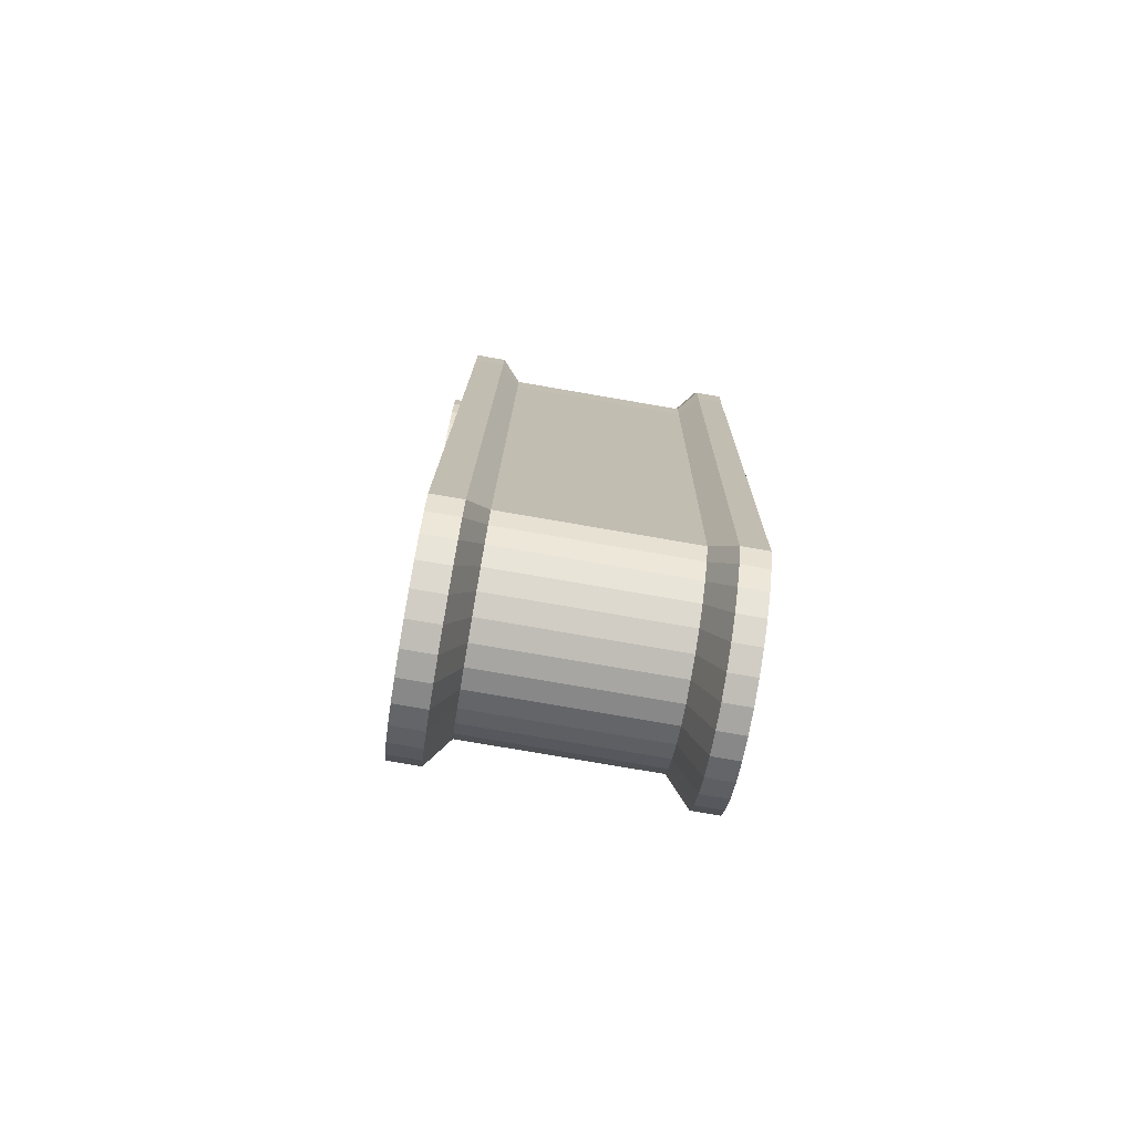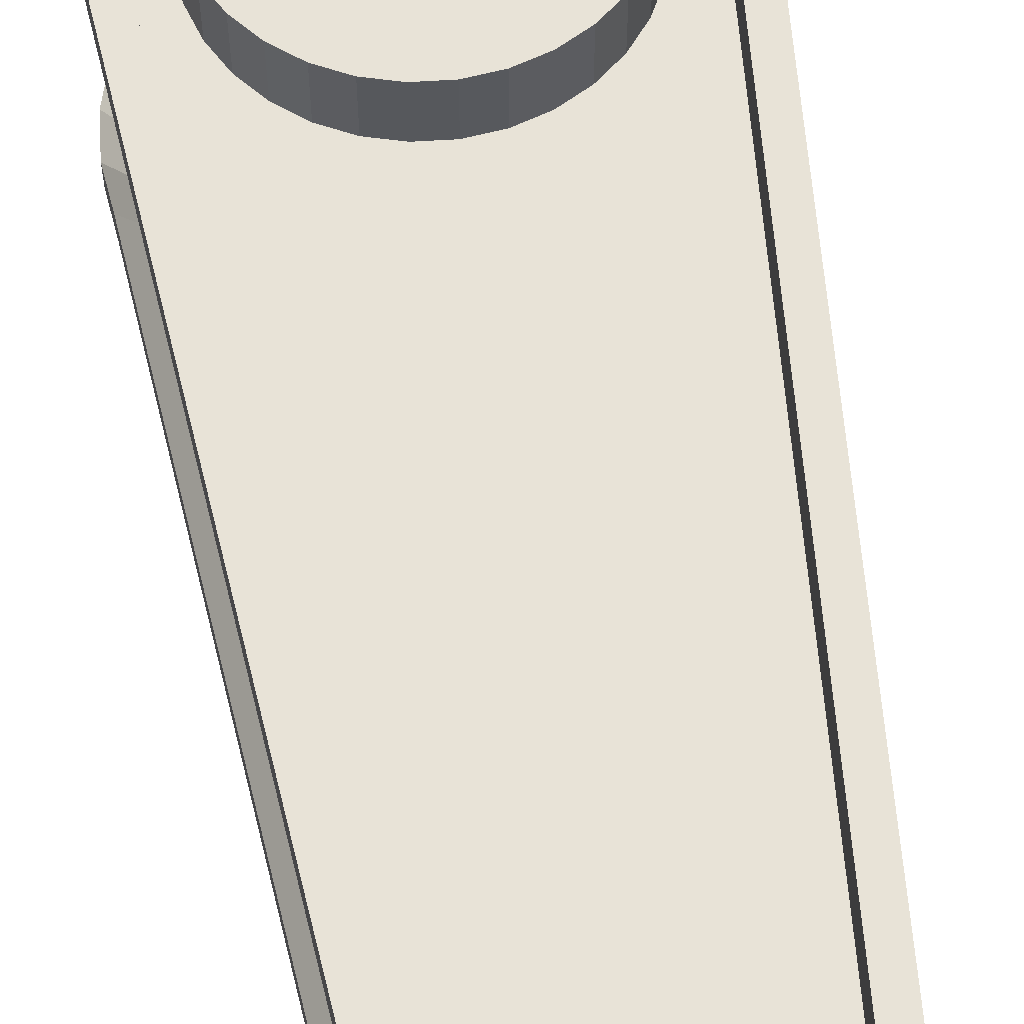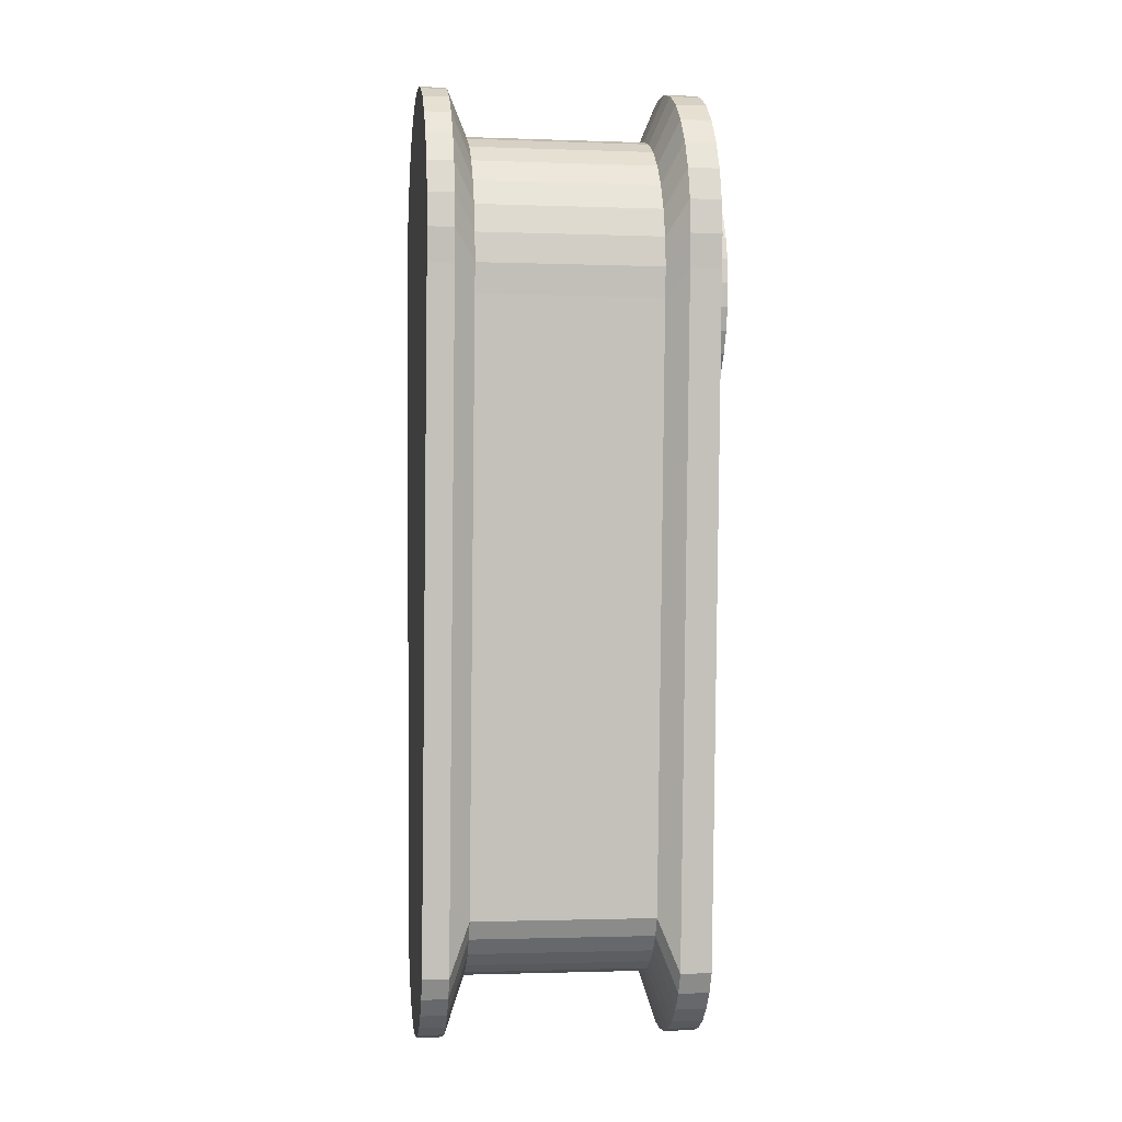
<metadata>
{"format":"obj","ext":"obj","renderer":"f3d","projection":"perspective","resolution":1024,"background":"white","views":[{"elev":-79.7,"azim":-99.7,"up":"+Z"},{"elev":61.7,"azim":170.8,"up":"+Y"},{"elev":-1.6,"azim":82.5,"up":"+Z"}]}
</metadata>
<code>
o Circle.004
v -0.002223 -1.776 -9.626
v -0.3091 -1.776 -9.596
v -0.6042 -1.776 -9.507
v -0.8761 -1.776 -9.361
v -1.115 -1.776 -9.166
v -1.31 -1.776 -8.927
v -1.456 -1.776 -8.655
v -2.16 -1.776 0.06638
v -2.202 -1.776 0.4955
v -2.16 -1.776 0.9247
v -2.035 -1.776 1.337
v -1.831 -1.776 1.718
v -1.558 -1.776 2.051
v -1.224 -1.776 2.325
v -0.844 -1.776 2.528
v -0.4314 -1.776 2.653
v -0.002223 -1.776 2.695
v 0.4269 -1.776 2.653
v 0.8396 -1.776 2.528
v 1.22 -1.776 2.325
v 1.553 -1.776 2.051
v 1.827 -1.776 1.718
v 2.03 -1.776 1.337
v 2.155 -1.776 0.9247
v 2.198 -1.776 0.4955
v 2.155 -1.776 0.06638
v 1.451 -1.776 -8.655
v 1.306 -1.776 -8.927
v 1.11 -1.776 -9.166
v 0.8717 -1.776 -9.361
v 0.5997 -1.776 -9.507
v 0.3047 -1.776 -9.596
v -0.002223 -1.439 -9.626
v -0.3091 -1.439 -9.596
v -0.6042 -1.439 -9.507
v -0.8761 -1.439 -9.361
v -1.115 -1.439 -9.166
v -1.31 -1.439 -8.927
v -1.456 -1.439 -8.655
v -2.16 -1.439 0.06638
v -2.202 -1.439 0.4955
v -2.16 -1.439 0.9247
v -2.035 -1.439 1.337
v -1.831 -1.439 1.718
v -1.558 -1.439 2.051
v -1.224 -1.439 2.325
v -0.844 -1.439 2.528
v -0.4314 -1.439 2.653
v -0.002223 -1.439 2.695
v 0.4269 -1.439 2.653
v 0.8396 -1.439 2.528
v 1.22 -1.439 2.325
v 1.553 -1.439 2.051
v 1.827 -1.439 1.718
v 2.03 -1.439 1.337
v 2.155 -1.439 0.9247
v 2.198 -1.439 0.4955
v 2.155 -1.439 0.06638
v 1.451 -1.439 -8.655
v 1.306 -1.439 -8.927
v 1.11 -1.439 -9.166
v 0.8717 -1.439 -9.361
v 0.5997 -1.439 -9.507
v 0.3047 -1.439 -9.596
v -0.002223 -1.174 -8.842
v -0.2739 -1.174 -8.815
v -0.5351 -1.174 -8.736
v -0.7759 -1.174 -8.607
v -0.9869 -1.174 -8.434
v -1.16 -1.174 -8.223
v -1.289 -1.174 -7.982
v -1.912 -1.174 -0.2608
v -1.95 -1.174 0.1191
v -1.912 -1.174 0.4991
v -1.801 -1.174 0.8644
v -1.621 -1.174 1.201
v -1.379 -1.174 1.496
v -1.084 -1.174 1.738
v -0.7475 -1.174 1.918
v -0.3822 -1.174 2.029
v -0.002223 -1.174 2.067
v 0.3777 -1.174 2.029
v 0.743 -1.174 1.918
v 1.08 -1.174 1.738
v 1.375 -1.174 1.496
v 1.617 -1.174 1.201
v 1.797 -1.174 0.8644
v 1.908 -1.174 0.4991
v 1.945 -1.174 0.1191
v 1.908 -1.174 -0.2608
v 1.284 -1.174 -7.982
v 1.156 -1.174 -8.223
v 0.9825 -1.174 -8.434
v 0.7715 -1.174 -8.607
v 0.5307 -1.174 -8.736
v 0.2695 -1.174 -8.815
v -0.002223 1.185 -8.842
v -0.2739 1.185 -8.815
v -0.5351 1.185 -8.736
v -0.7759 1.185 -8.607
v -0.9869 1.185 -8.434
v -1.16 1.185 -8.223
v -1.289 1.185 -7.982
v -1.912 1.185 -0.2608
v -1.95 1.185 0.1191
v -1.912 1.185 0.4991
v -1.801 1.185 0.8644
v -1.621 1.185 1.201
v -1.379 1.185 1.496
v -1.084 1.185 1.738
v -0.7475 1.185 1.918
v -0.3822 1.185 2.029
v -0.002223 1.185 2.067
v 0.3777 1.185 2.029
v 0.743 1.185 1.918
v 1.08 1.185 1.738
v 1.375 1.185 1.496
v 1.617 1.185 1.201
v 1.797 1.185 0.8644
v 1.908 1.185 0.4991
v 1.945 1.185 0.1191
v 1.908 1.185 -0.2608
v 1.284 1.185 -7.982
v 1.156 1.185 -8.223
v 0.9825 1.185 -8.434
v 0.7715 1.185 -8.607
v 0.5307 1.185 -8.736
v 0.2695 1.185 -8.815
v -0.002223 1.45 -9.626
v -0.3091 1.45 -9.596
v -0.6042 1.45 -9.507
v -0.8761 1.45 -9.361
v -1.115 1.45 -9.166
v -1.31 1.45 -8.927
v -1.456 1.45 -8.655
v -2.16 1.45 0.06638
v -2.202 1.45 0.4955
v -2.16 1.45 0.9247
v -2.035 1.45 1.337
v -1.831 1.45 1.718
v -1.558 1.45 2.051
v -1.224 1.45 2.325
v -0.844 1.45 2.528
v -0.4314 1.45 2.653
v -0.002223 1.45 2.695
v 0.4269 1.45 2.653
v 0.8396 1.45 2.528
v 1.22 1.45 2.325
v 1.553 1.45 2.051
v 1.827 1.45 1.718
v 2.03 1.45 1.337
v 2.155 1.45 0.9247
v 2.198 1.45 0.4955
v 2.155 1.45 0.06638
v 1.451 1.45 -8.655
v 1.306 1.45 -8.927
v 1.11 1.45 -9.166
v 0.8717 1.45 -9.361
v 0.5997 1.45 -9.507
v 0.3047 1.45 -9.596
v -0.002223 1.847 -9.626
v -0.3091 1.847 -9.596
v -0.6042 1.847 -9.507
v -0.8761 1.847 -9.361
v -1.115 1.847 -9.166
v -1.31 1.847 -8.927
v -1.456 1.847 -8.655
v -2.16 1.847 0.06638
v -2.202 1.847 0.4955
v -2.16 1.847 0.9247
v -2.035 1.847 1.337
v -1.831 1.847 1.718
v -1.558 1.847 2.051
v -1.224 1.847 2.325
v -0.844 1.847 2.528
v -0.4314 1.847 2.653
v -0.002223 1.847 2.695
v 0.4269 1.847 2.653
v 0.8396 1.847 2.528
v 1.22 1.847 2.325
v 1.553 1.847 2.051
v 1.827 1.847 1.718
v 2.03 1.847 1.337
v 2.155 1.847 0.9247
v 2.198 1.847 0.4955
v 2.155 1.847 0.06638
v 1.451 1.847 -8.655
v 1.306 1.847 -8.927
v 1.11 1.847 -9.166
v 0.8717 1.847 -9.361
v 0.5997 1.847 -9.507
v 0.3047 1.847 -9.596
v -0.2671 1.847 -8.665
v -0.002222 1.847 -8.691
v -0.5219 1.847 -8.587
v -0.7566 1.847 -8.462
v -0.9624 1.847 -8.293
v -1.131 1.847 -8.087
v -1.257 1.847 -7.853
v -1.865 1.847 -0.3238
v -1.901 1.847 0.04668
v -1.865 1.847 0.4171
v -1.757 1.847 0.7734
v -1.581 1.847 1.102
v -1.345 1.847 1.389
v -1.057 1.847 1.626
v -0.7289 1.847 1.801
v -0.3727 1.847 1.909
v -0.002222 1.847 1.946
v 0.3682 1.847 1.909
v 0.7245 1.847 1.801
v 1.053 1.847 1.626
v 1.341 1.847 1.389
v 1.577 1.847 1.102
v 1.752 1.847 0.7734
v 1.86 1.847 0.4171
v 1.897 1.847 0.04668
v 1.86 1.847 -0.3238
v 1.252 1.847 -7.853
v 1.127 1.847 -8.087
v 0.9579 1.847 -8.293
v 0.7522 1.847 -8.462
v 0.5174 1.847 -8.587
v 0.2627 1.847 -8.665
v -0.2671 1.408 -8.665
v -0.002222 1.408 -8.691
v -0.5219 1.408 -8.587
v -0.7566 1.408 -8.462
v -0.9624 1.408 -8.293
v -1.131 1.408 -8.087
v -1.257 1.408 -7.853
v -1.865 1.408 -0.3238
v -1.901 1.408 0.04668
v -1.865 1.408 0.4171
v -1.757 1.408 0.7734
v -1.581 1.408 1.102
v -1.345 1.408 1.389
v -1.057 1.408 1.626
v -0.7289 1.408 1.801
v -0.3727 1.408 1.909
v -0.002222 1.408 1.946
v 0.3682 1.408 1.909
v 0.7245 1.408 1.801
v 1.053 1.408 1.626
v 1.341 1.408 1.389
v 1.577 1.408 1.102
v 1.752 1.408 0.7734
v 1.86 1.408 0.4171
v 1.897 1.408 0.04668
v 1.86 1.408 -0.3238
v 1.252 1.408 -7.853
v 1.127 1.408 -8.087
v 0.9579 1.408 -8.293
v 0.7522 1.408 -8.462
v 0.5174 1.408 -8.587
v 0.2627 1.408 -8.665
v 0.008886 1.4 -1.56
v -0.2952 1.4 -1.53
v -0.5877 1.4 -1.441
v -0.8572 1.4 -1.297
v -1.093 1.4 -1.103
v -1.287 1.4 -0.867
v -1.431 1.4 -0.5975
v -1.52 1.4 -0.3051
v -1.55 1.4 -0.000923
v -1.52 1.4 0.3032
v -1.431 1.4 0.5956
v -1.287 1.4 0.8651
v -1.093 1.4 1.101
v -0.8572 1.4 1.295
v -0.5877 1.4 1.439
v -0.2952 1.4 1.528
v 0.008886 1.4 1.558
v 0.313 1.4 1.528
v 0.6054 1.4 1.439
v 0.8749 1.4 1.295
v 1.111 1.4 1.101
v 1.305 1.4 0.8651
v 1.449 1.4 0.5956
v 1.538 1.4 0.3032
v 1.568 1.4 -0.000923
v 1.538 1.4 -0.3051
v 1.449 1.4 -0.5975
v 1.305 1.4 -0.867
v 1.111 1.4 -1.103
v 0.8749 1.4 -1.297
v 0.6054 1.4 -1.441
v 0.313 1.4 -1.53
v 0.008886 2.05 -1.56
v -0.2952 2.05 -1.53
v -0.5877 2.05 -1.441
v -0.8572 2.05 -1.297
v -1.093 2.05 -1.103
v -1.287 2.05 -0.867
v -1.431 2.05 -0.5975
v -1.52 2.05 -0.3051
v -1.55 2.05 -0.000923
v -1.52 2.05 0.3032
v -1.431 2.05 0.5956
v -1.287 2.05 0.8651
v -1.093 2.05 1.101
v -0.8572 2.05 1.295
v -0.5877 2.05 1.439
v -0.2952 2.05 1.528
v 0.008886 2.05 1.558
v 0.313 2.05 1.528
v 0.6054 2.05 1.439
v 0.8749 2.05 1.295
v 1.111 2.05 1.101
v 1.305 2.05 0.8651
v 1.449 2.05 0.5956
v 1.538 2.05 0.3032
v 1.568 2.05 -0.000923
v 1.538 2.05 -0.3051
v 1.449 2.05 -0.5975
v 1.305 2.05 -0.867
v 1.111 2.05 -1.103
v 0.8749 2.05 -1.297
v 0.6054 2.05 -1.441
v 0.313 2.05 -1.53
v 1.945 0.005265 0.1191
v 1.908 0.005265 -0.2608
v -1.621 0.005265 1.201
v -1.379 0.005265 1.496
v 1.284 0.005265 -7.982
v -1.084 0.005265 1.738
v 1.156 0.005265 -8.223
v -0.7475 0.005265 1.918
v -0.002223 0.005265 -8.842
v -0.2739 0.005265 -8.815
v 0.9825 0.005265 -8.434
v -0.3822 0.005265 2.029
v -0.5351 0.005265 -8.736
v 0.7715 0.005265 -8.607
v -0.002223 0.005265 2.067
v -0.7759 0.005265 -8.607
v 0.5307 0.005265 -8.736
v 0.3777 0.005265 2.029
v -0.9869 0.005265 -8.434
v 0.2695 0.005265 -8.815
v 0.743 0.005265 1.918
v -1.16 0.005265 -8.223
v 1.08 0.005265 1.738
v -1.289 0.005265 -7.982
v 1.375 0.005265 1.496
v -1.912 0.005265 -0.2608
v 1.617 0.005265 1.201
v -1.95 0.005265 0.1191
v 1.797 0.005265 0.8644
v -1.912 0.005265 0.4991
v 1.908 0.005265 0.4991
v -1.801 0.005265 0.8644
f 42 9 10
f 56 23 24
f 43 10 11
f 57 24 25
f 44 11 12
f 58 25 26
f 45 12 13
f 59 26 27
f 46 13 14
f 60 27 28
f 47 14 15
f 34 1 2
f 61 28 29
f 48 15 16
f 35 2 3
f 62 29 30
f 49 16 17
f 36 3 4
f 63 30 31
f 50 17 18
f 37 4 5
f 64 31 32
f 51 18 19
f 38 5 6
f 33 32 1
f 52 19 20
f 39 6 7
f 53 20 21
f 40 7 8
f 54 21 22
f 41 8 9
f 55 22 23
f 37 68 36
f 96 63 64
f 51 82 50
f 38 69 37
f 65 64 33
f 52 83 51
f 39 70 38
f 53 84 52
f 40 71 39
f 54 85 53
f 73 40 41
f 55 86 54
f 74 41 42
f 56 87 55
f 75 42 43
f 57 88 56
f 76 43 44
f 58 89 57
f 77 44 45
f 91 58 59
f 78 45 46
f 92 59 60
f 79 46 47
f 34 65 33
f 93 60 61
f 80 47 48
f 35 66 34
f 94 61 62
f 81 48 49
f 36 67 35
f 95 62 63
f 50 81 49
f 122 321 322
f 109 323 324
f 123 322 325
f 110 324 326
f 124 325 327
f 111 326 328
f 98 329 330
f 125 327 331
f 112 328 332
f 99 330 333
f 126 331 334
f 113 332 335
f 100 333 336
f 127 334 337
f 114 335 338
f 101 336 339
f 128 337 340
f 115 338 341
f 102 339 342
f 97 340 329
f 116 341 343
f 103 342 344
f 117 343 345
f 104 344 346
f 118 345 347
f 105 346 348
f 119 347 349
f 106 348 350
f 120 349 351
f 107 350 352
f 121 351 321
f 108 352 323
f 130 97 98
f 125 156 124
f 112 143 111
f 131 98 99
f 126 157 125
f 113 144 112
f 132 99 100
f 127 158 126
f 146 113 114
f 133 100 101
f 128 159 127
f 147 114 115
f 134 101 102
f 97 160 128
f 148 115 116
f 135 102 103
f 149 116 117
f 136 103 104
f 150 117 118
f 105 136 104
f 151 118 119
f 106 137 105
f 152 119 120
f 107 138 106
f 153 120 121
f 108 139 107
f 154 121 122
f 109 140 108
f 123 154 122
f 110 141 109
f 124 155 123
f 111 142 110
f 165 132 133
f 192 159 160
f 179 146 147
f 166 133 134
f 161 160 129
f 180 147 148
f 167 134 135
f 181 148 149
f 168 135 136
f 182 149 150
f 169 136 137
f 183 150 151
f 170 137 138
f 184 151 152
f 171 138 139
f 185 152 153
f 172 139 140
f 186 153 154
f 173 140 141
f 187 154 155
f 174 141 142
f 188 155 156
f 175 142 143
f 162 129 130
f 189 156 157
f 176 143 144
f 163 130 131
f 190 157 158
f 177 144 145
f 164 131 132
f 191 158 159
f 178 145 146
f 20 12 4
f 204 171 172
f 239 206 207
f 186 217 185
f 205 172 173
f 219 186 187
f 206 173 174
f 220 187 188
f 207 174 175
f 162 194 161
f 221 188 189
f 208 175 176
f 163 193 162
f 222 189 190
f 209 176 177
f 164 195 163
f 223 190 191
f 178 209 177
f 165 196 164
f 224 191 192
f 179 210 178
f 166 197 165
f 194 192 161
f 180 211 179
f 167 198 166
f 181 212 180
f 168 199 167
f 182 213 181
f 201 168 169
f 183 214 182
f 202 169 170
f 184 215 183
f 203 170 171
f 185 216 184
f 239 247 226
f 225 194 193
f 253 220 221
f 240 207 208
f 227 193 195
f 254 221 222
f 241 208 209
f 228 195 196
f 255 222 223
f 242 209 210
f 229 196 197
f 256 223 224
f 243 210 211
f 230 197 198
f 226 224 194
f 244 211 212
f 231 198 199
f 245 212 213
f 232 199 200
f 246 213 214
f 233 200 201
f 247 214 215
f 234 201 202
f 248 215 216
f 235 202 203
f 249 216 217
f 236 203 204
f 250 217 218
f 237 204 205
f 251 218 219
f 238 205 206
f 252 219 220
f 292 259 260
f 319 286 287
f 306 273 274
f 293 260 261
f 320 287 288
f 307 274 275
f 294 261 262
f 289 288 257
f 308 275 276
f 295 262 263
f 309 276 277
f 296 263 264
f 310 277 278
f 297 264 265
f 311 278 279
f 298 265 266
f 312 279 280
f 299 266 267
f 313 280 281
f 300 267 268
f 314 281 282
f 301 268 269
f 315 282 283
f 302 269 270
f 316 283 284
f 303 270 271
f 290 257 258
f 317 284 285
f 304 271 272
f 291 258 259
f 318 285 286
f 305 272 273
f 305 313 289
f 323 75 76
f 321 88 89
f 352 74 75
f 351 87 88
f 350 73 74
f 349 86 87
f 348 72 73
f 347 85 86
f 346 71 72
f 345 84 85
f 344 70 71
f 343 83 84
f 329 96 65
f 342 69 70
f 341 82 83
f 340 95 96
f 339 68 69
f 338 81 82
f 337 94 95
f 336 67 68
f 335 80 81
f 334 93 94
f 333 66 67
f 332 79 80
f 331 92 93
f 330 65 66
f 328 78 79
f 327 91 92
f 326 77 78
f 325 90 91
f 324 76 77
f 322 89 90
f 42 41 9
f 56 55 23
f 43 42 10
f 57 56 24
f 44 43 11
f 58 57 25
f 45 44 12
f 59 58 26
f 46 45 13
f 60 59 27
f 47 46 14
f 34 33 1
f 61 60 28
f 48 47 15
f 35 34 2
f 62 61 29
f 49 48 16
f 36 35 3
f 63 62 30
f 50 49 17
f 37 36 4
f 64 63 31
f 51 50 18
f 38 37 5
f 33 64 32
f 52 51 19
f 39 38 6
f 53 52 20
f 40 39 7
f 54 53 21
f 41 40 8
f 55 54 22
f 37 69 68
f 96 95 63
f 51 83 82
f 38 70 69
f 65 96 64
f 52 84 83
f 39 71 70
f 53 85 84
f 40 72 71
f 54 86 85
f 73 72 40
f 55 87 86
f 74 73 41
f 56 88 87
f 75 74 42
f 57 89 88
f 76 75 43
f 58 90 89
f 77 76 44
f 91 90 58
f 78 77 45
f 92 91 59
f 79 78 46
f 34 66 65
f 93 92 60
f 80 79 47
f 35 67 66
f 94 93 61
f 81 80 48
f 36 68 67
f 95 94 62
f 50 82 81
f 122 121 321
f 109 108 323
f 123 122 322
f 110 109 324
f 124 123 325
f 111 110 326
f 98 97 329
f 125 124 327
f 112 111 328
f 99 98 330
f 126 125 331
f 113 112 332
f 100 99 333
f 127 126 334
f 114 113 335
f 101 100 336
f 128 127 337
f 115 114 338
f 102 101 339
f 97 128 340
f 116 115 341
f 103 102 342
f 117 116 343
f 104 103 344
f 118 117 345
f 105 104 346
f 119 118 347
f 106 105 348
f 120 119 349
f 107 106 350
f 121 120 351
f 108 107 352
f 130 129 97
f 125 157 156
f 112 144 143
f 131 130 98
f 126 158 157
f 113 145 144
f 132 131 99
f 127 159 158
f 146 145 113
f 133 132 100
f 128 160 159
f 147 146 114
f 134 133 101
f 97 129 160
f 148 147 115
f 135 134 102
f 149 148 116
f 136 135 103
f 150 149 117
f 105 137 136
f 151 150 118
f 106 138 137
f 152 151 119
f 107 139 138
f 153 152 120
f 108 140 139
f 154 153 121
f 109 141 140
f 123 155 154
f 110 142 141
f 124 156 155
f 111 143 142
f 165 164 132
f 192 191 159
f 179 178 146
f 166 165 133
f 161 192 160
f 180 179 147
f 167 166 134
f 181 180 148
f 168 167 135
f 182 181 149
f 169 168 136
f 183 182 150
f 170 169 137
f 184 183 151
f 171 170 138
f 185 184 152
f 172 171 139
f 186 185 153
f 173 172 140
f 187 186 154
f 174 173 141
f 188 187 155
f 175 174 142
f 162 161 129
f 189 188 156
f 176 175 143
f 163 162 130
f 190 189 157
f 177 176 144
f 164 163 131
f 191 190 158
f 178 177 145
f 3 2 1
f 1 32 31
f 31 30 29
f 29 28 27
f 26 25 24
f 29 27 26
f 1 31 29
f 4 3 1
f 6 5 4
f 8 7 6
f 10 9 8
f 12 11 10
f 14 13 12
f 16 15 14
f 18 17 16
f 20 19 18
f 22 21 20
f 24 23 22
f 29 26 24
f 4 1 29
f 8 6 4
f 12 10 8
f 16 14 12
f 20 18 16
f 24 22 20
f 4 29 24
f 12 8 4
f 20 16 12
f 4 24 20
f 204 203 171
f 239 238 206
f 186 218 217
f 205 204 172
f 219 218 186
f 206 205 173
f 220 219 187
f 207 206 174
f 162 193 194
f 221 220 188
f 208 207 175
f 163 195 193
f 222 221 189
f 209 208 176
f 164 196 195
f 223 222 190
f 178 210 209
f 165 197 196
f 224 223 191
f 179 211 210
f 166 198 197
f 194 224 192
f 180 212 211
f 167 199 198
f 181 213 212
f 168 200 199
f 182 214 213
f 201 200 168
f 183 215 214
f 202 201 169
f 184 216 215
f 203 202 170
f 185 217 216
f 226 225 227
f 227 228 229
f 229 230 231
f 232 233 234
f 229 231 232
f 226 227 229
f 255 256 226
f 253 254 255
f 251 252 253
f 248 249 250
f 250 251 253
f 253 255 226
f 226 229 232
f 232 234 235
f 235 236 237
f 237 238 239
f 239 240 241
f 241 242 243
f 243 244 245
f 245 246 247
f 247 248 250
f 250 253 226
f 226 232 235
f 235 237 239
f 239 241 243
f 243 245 247
f 247 250 226
f 226 235 239
f 239 243 247
f 225 226 194
f 253 252 220
f 240 239 207
f 227 225 193
f 254 253 221
f 241 240 208
f 228 227 195
f 255 254 222
f 242 241 209
f 229 228 196
f 256 255 223
f 243 242 210
f 230 229 197
f 226 256 224
f 244 243 211
f 231 230 198
f 245 244 212
f 232 231 199
f 246 245 213
f 233 232 200
f 247 246 214
f 234 233 201
f 248 247 215
f 235 234 202
f 249 248 216
f 236 235 203
f 250 249 217
f 237 236 204
f 251 250 218
f 238 237 205
f 252 251 219
f 292 291 259
f 319 318 286
f 306 305 273
f 293 292 260
f 320 319 287
f 307 306 274
f 294 293 261
f 289 320 288
f 308 307 275
f 295 294 262
f 309 308 276
f 296 295 263
f 310 309 277
f 297 296 264
f 311 310 278
f 298 297 265
f 312 311 279
f 299 298 266
f 313 312 280
f 300 299 267
f 314 313 281
f 301 300 268
f 315 314 282
f 302 301 269
f 316 315 283
f 303 302 270
f 290 289 257
f 317 316 284
f 304 303 271
f 291 290 258
f 318 317 285
f 305 304 272
f 289 290 291
f 291 292 293
f 293 294 295
f 295 296 297
f 297 298 299
f 299 300 301
f 301 302 303
f 303 304 305
f 305 306 307
f 307 308 309
f 309 310 311
f 311 312 313
f 313 314 315
f 315 316 317
f 317 318 319
f 319 320 289
f 289 291 293
f 293 295 297
f 297 299 301
f 301 303 305
f 305 307 309
f 309 311 313
f 313 315 317
f 317 319 289
f 289 293 297
f 297 301 305
f 305 309 313
f 313 317 289
f 289 297 305
f 323 352 75
f 321 351 88
f 352 350 74
f 351 349 87
f 350 348 73
f 349 347 86
f 348 346 72
f 347 345 85
f 346 344 71
f 345 343 84
f 344 342 70
f 343 341 83
f 329 340 96
f 342 339 69
f 341 338 82
f 340 337 95
f 339 336 68
f 338 335 81
f 337 334 94
f 336 333 67
f 335 332 80
f 334 331 93
f 333 330 66
f 332 328 79
f 331 327 92
f 330 329 65
f 328 326 78
f 327 325 91
f 326 324 77
f 325 322 90
f 324 323 76
f 322 321 89

</code>
